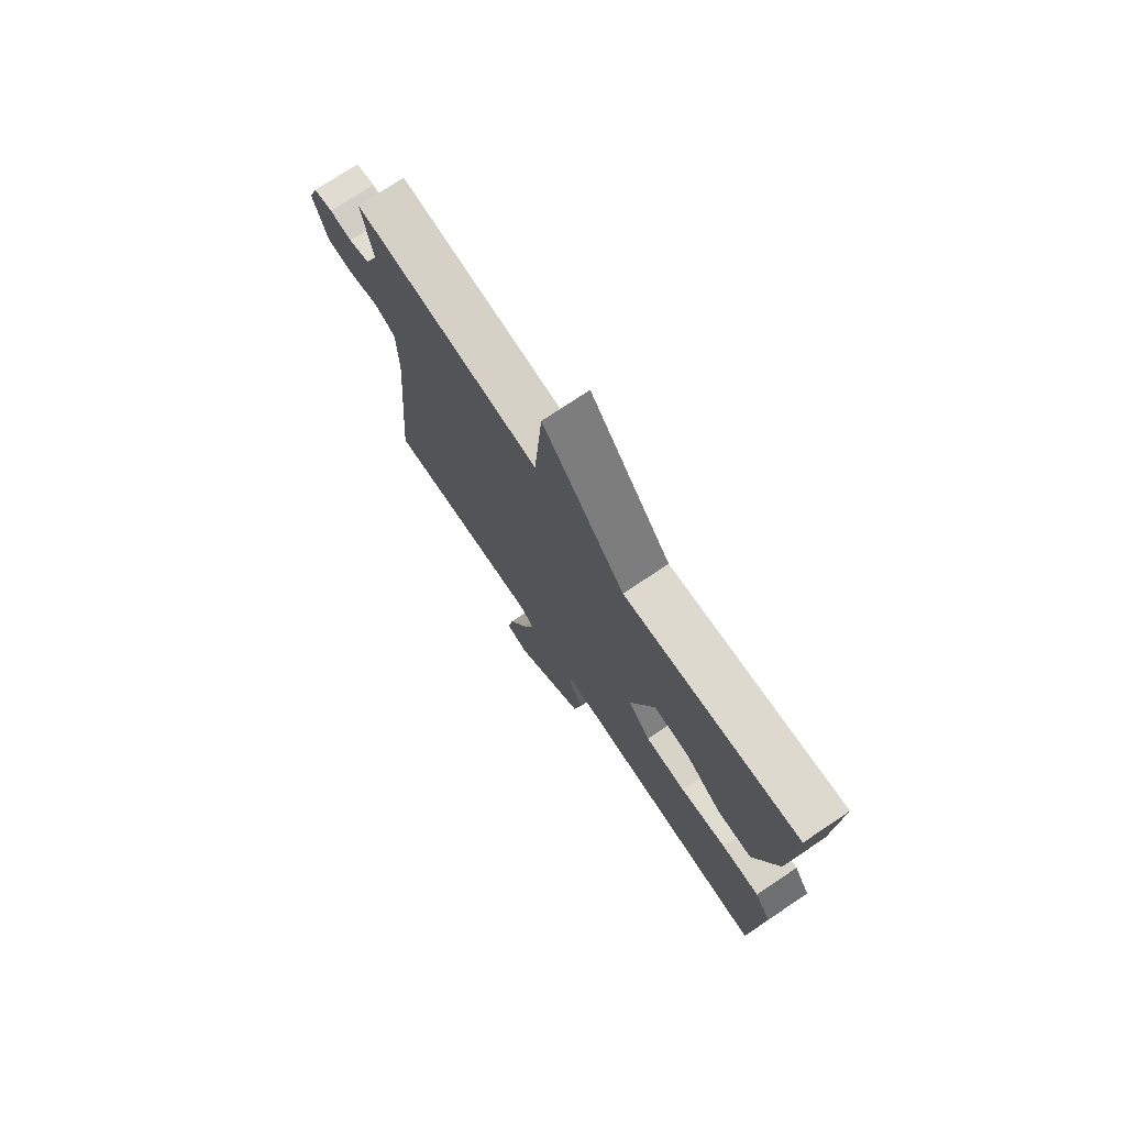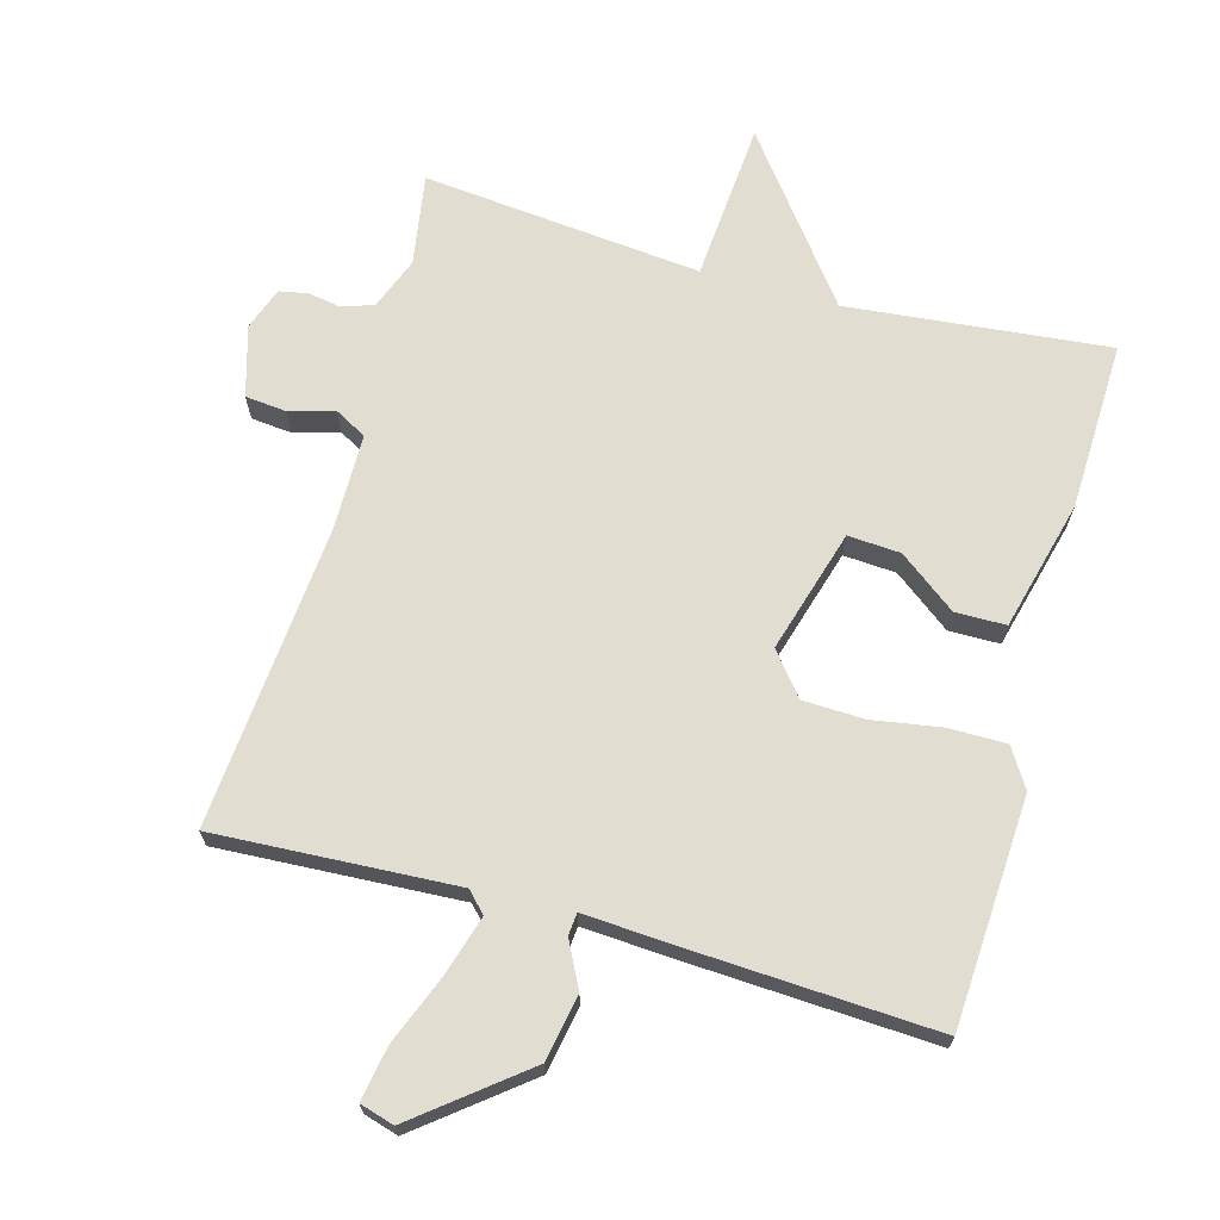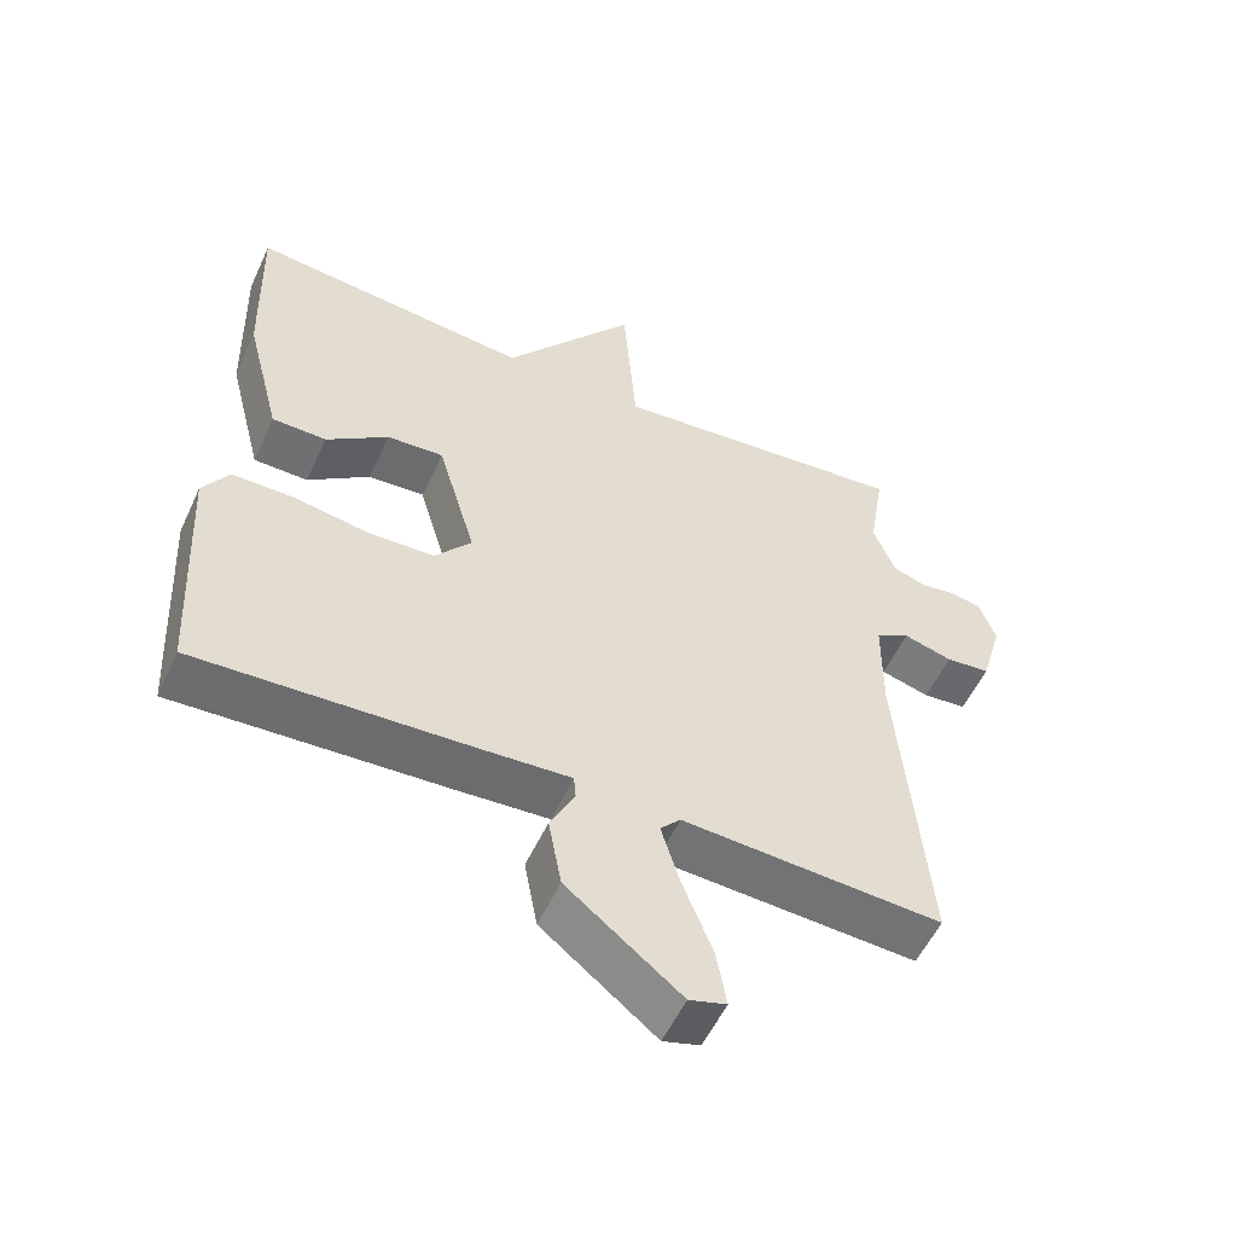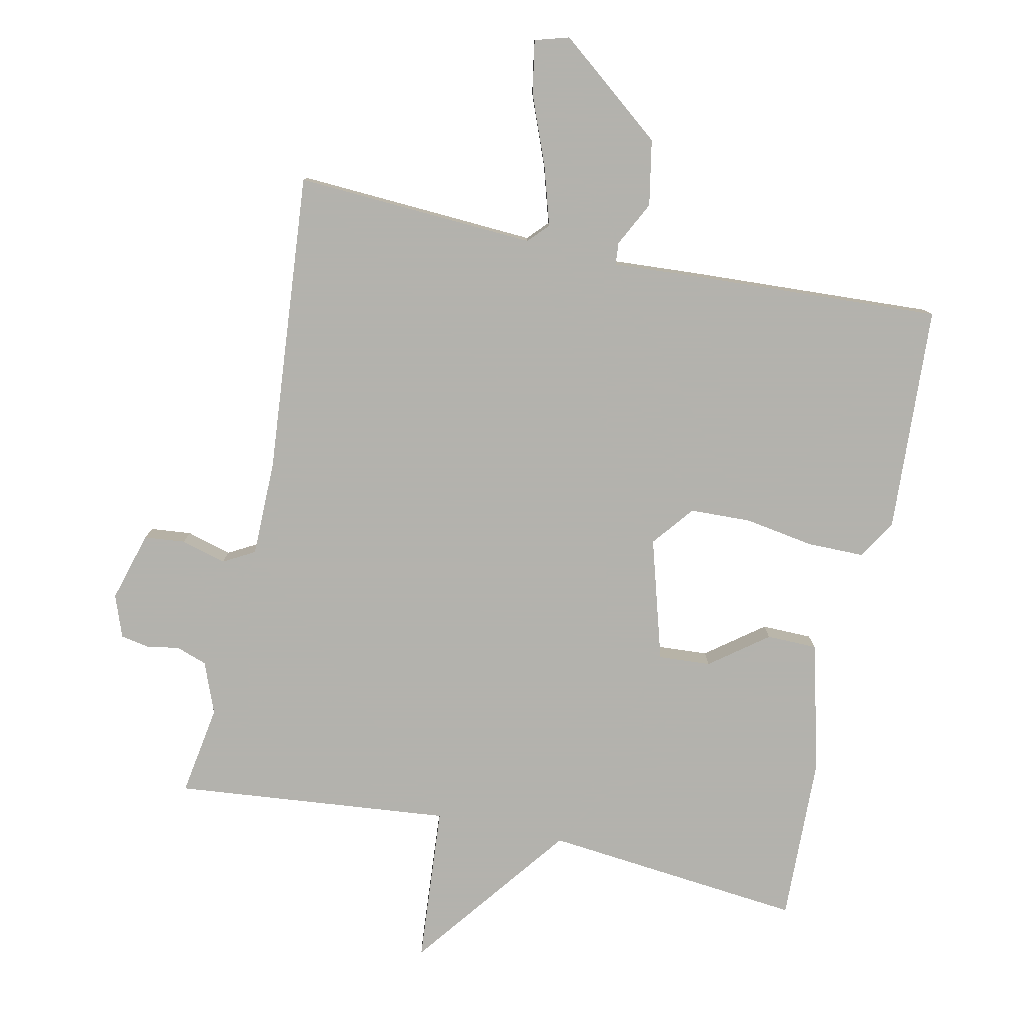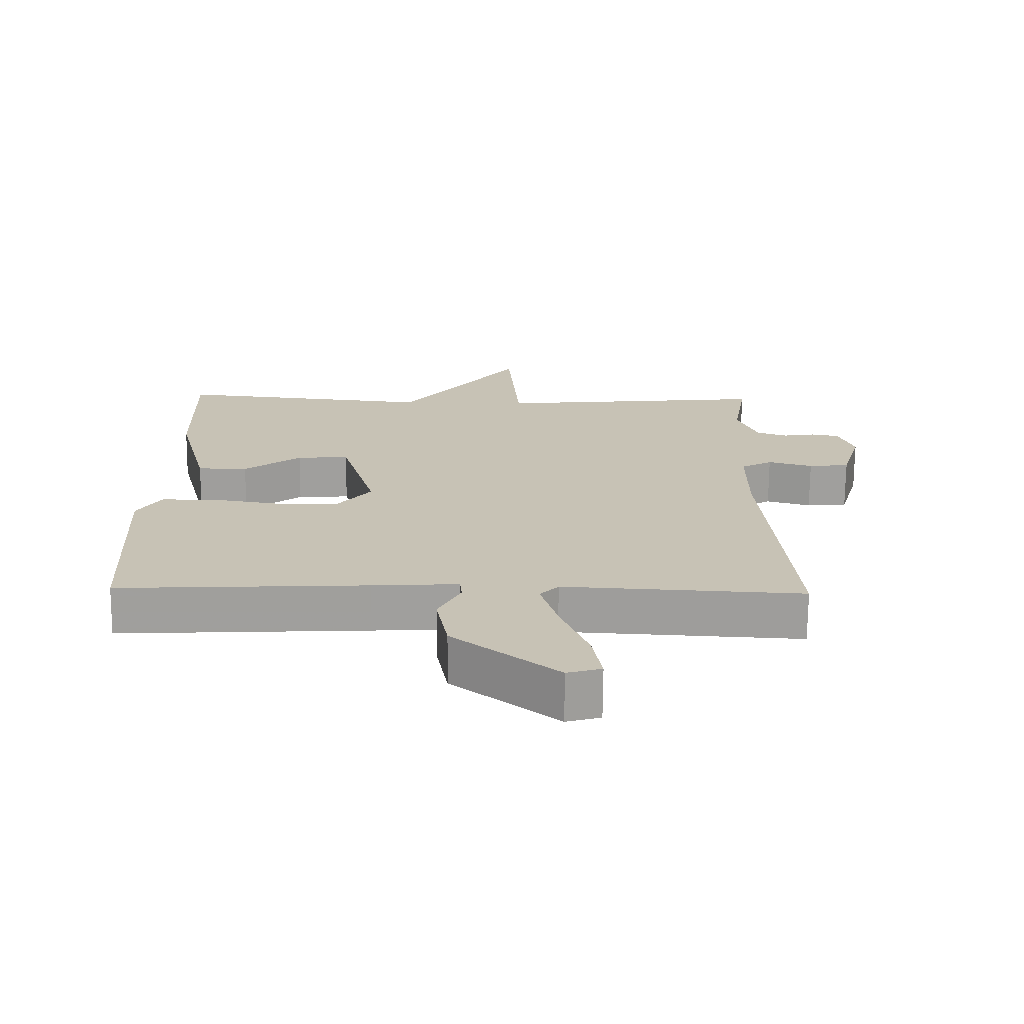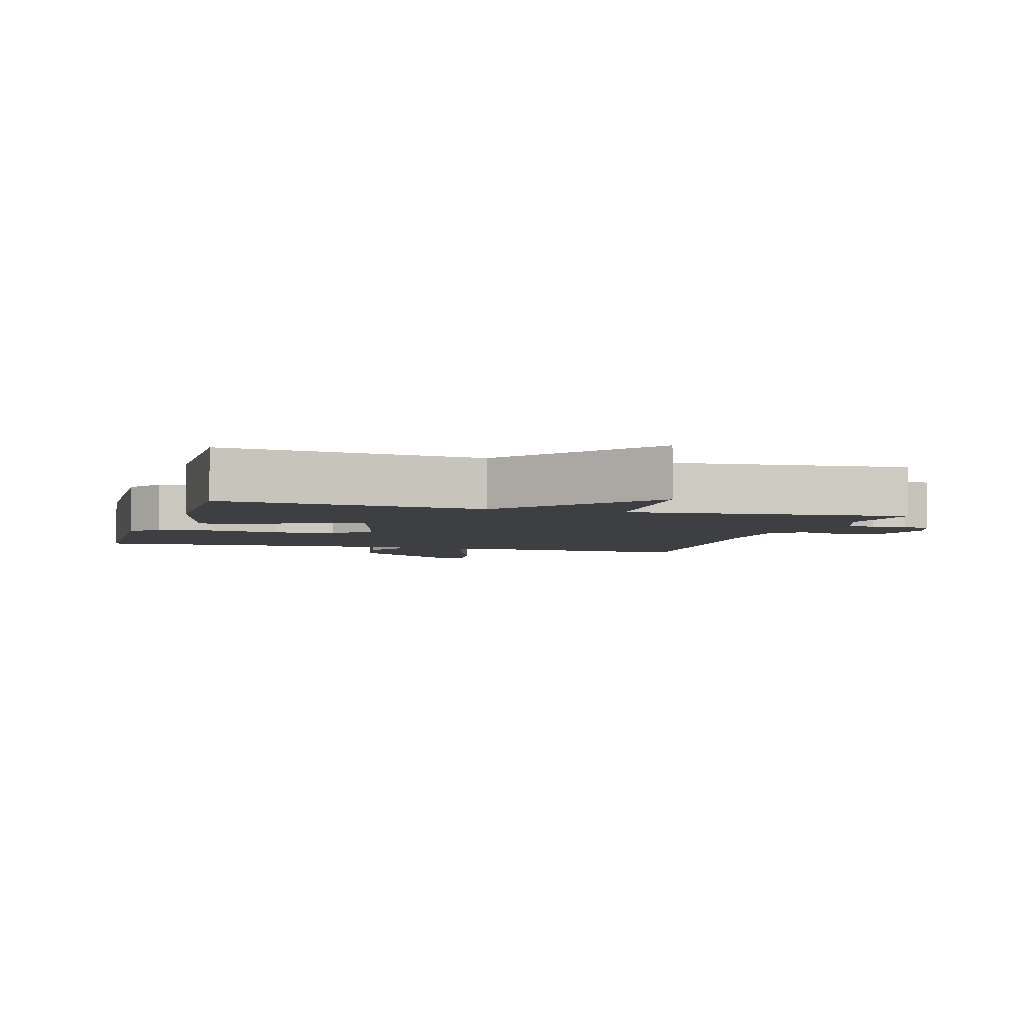
<metadata>
{"format":"obj","ext":"obj","renderer":"f3d","projection":"perspective","resolution":1024,"background":"white","views":[{"elev":75.1,"azim":-123.8,"up":"+Z"},{"elev":68.7,"azim":-164.4,"up":"+Y"},{"elev":-54.8,"azim":-24.5,"up":"+Z"},{"elev":-79.4,"azim":168.0,"up":"+Y"},{"elev":-71.0,"azim":-0.5,"up":"+Z"},{"elev":-4.1,"azim":-16.6,"up":"+Y"}]}
</metadata>
<code>
v -0.5 0.07 -0.5
v -0.518 0.07 -0.161
v -0.482 0.07 -0.104
v -0.397 0.07 -0.104
v -0.294 0.07 -0.121
v -0.203 0.07 -0.118
v -0.153 0.07 -0.056
v -0.206 0.07 0.126
v -0.284 0.07 0.121
v -0.369 0.07 0.057
v -0.444 0.07 0.058
v -0.493 0.07 0.25
v -0.5 0.07 0.5
v -0.113 0.07 0.46
v 0.069 0.07 0.696
v 0.087 0.07 0.46
v 0.5 0.07 0.5
v 0.478 0.07 0.365
v 0.508 0.07 0.288
v 0.554 0.07 0.272
v 0.603 0.07 0.28
v 0.645 0.07 0.272
v 0.668 0.07 0.209
v 0.638 0.07 0.105
v 0.577 0.07 0.099
v 0.51 0.07 0.118
v 0.463 0.07 0.092
v 0.462 0.07 -0.052
v 0.5 0.07 -0.5
v 0.142 0.07 -0.48
v 0.114 0.07 -0.51
v 0.14 0.07 -0.597
v 0.181 0.07 -0.701
v 0.195 0.07 -0.781
v 0.144 0.07 -0.796
v -0.013 0.07 -0.671
v -0.031 0.07 -0.573
v 0.003 0.07 -0.506
v 0 0.07 -0.473
v -0.128 0.07 -0.481
v -0.5 0 -0.5
v -0.518 0 -0.161
v -0.482 0 -0.104
v -0.397 0 -0.104
v -0.294 0 -0.121
v -0.203 0 -0.118
v -0.153 0 -0.056
v -0.206 0 0.126
v -0.284 0 0.121
v -0.369 0 0.057
v -0.444 0 0.058
v -0.493 0 0.25
v -0.5 0 0.5
v -0.113 0 0.46
v 0.069 0 0.696
v 0.087 0 0.46
v 0.5 0 0.5
v 0.478 0 0.365
v 0.508 0 0.288
v 0.554 0 0.272
v 0.603 0 0.28
v 0.645 0 0.272
v 0.668 0 0.209
v 0.638 0 0.105
v 0.577 0 0.099
v 0.51 0 0.118
v 0.463 0 0.092
v 0.462 0 -0.052
v 0.5 0 -0.5
v 0.142 0 -0.48
v 0.114 0 -0.51
v 0.14 0 -0.597
v 0.181 0 -0.701
v 0.195 0 -0.781
v 0.144 0 -0.796
v -0.013 0 -0.671
v -0.031 0 -0.573
v 0.003 0 -0.506
v 0 0 -0.473
v -0.128 0 -0.481
f 3 4 5
f 2 3 5
f 1 2 5
f 40 1 5
f 39 40 5
f 36 37 38
f 35 36 38
f 34 35 38
f 33 34 38
f 32 33 38
f 31 32 38 39
f 39 5 6
f 31 39 6
f 30 31 6
f 30 6 7
f 29 30 7
f 28 29 7
f 24 25 26
f 23 24 26
f 22 23 26
f 21 22 26
f 20 21 26
f 19 20 26 27
f 18 19 27
f 16 17 18
f 16 18 27
f 14 15 16
f 28 7 8
f 27 28 8
f 16 27 8
f 14 16 8
f 12 13 14
f 11 12 14
f 10 11 14
f 9 10 14
f 8 9 14
f 45 44 43
f 45 43 42
f 45 42 41
f 45 41 80
f 45 80 79
f 78 77 76
f 78 76 75
f 78 75 74
f 78 74 73
f 78 73 72
f 79 78 72 71
f 46 45 79
f 46 79 71
f 46 71 70
f 47 46 70
f 47 70 69
f 47 69 68
f 66 65 64
f 66 64 63
f 66 63 62
f 66 62 61
f 66 61 60
f 67 66 60 59
f 67 59 58
f 58 57 56
f 67 58 56
f 56 55 54
f 48 47 68
f 48 68 67
f 48 67 56
f 48 56 54
f 54 53 52
f 54 52 51
f 54 51 50
f 54 50 49
f 54 49 48
f 1 41 42 2
f 2 42 43 3
f 3 43 44 4
f 4 44 45 5
f 5 45 46 6
f 6 46 47 7
f 7 47 48 8
f 8 48 49 9
f 9 49 50 10
f 10 50 51 11
f 11 51 52 12
f 12 52 53 13
f 13 53 54 14
f 14 54 55 15
f 15 55 56 16
f 16 56 57 17
f 17 57 58 18
f 18 58 59 19
f 19 59 60 20
f 20 60 61 21
f 21 61 62 22
f 22 62 63 23
f 23 63 64 24
f 24 64 65 25
f 25 65 66 26
f 26 66 67 27
f 27 67 68 28
f 28 68 69 29
f 29 69 70 30
f 30 70 71 31
f 31 71 72 32
f 32 72 73 33
f 33 73 74 34
f 34 74 75 35
f 35 75 76 36
f 36 76 77 37
f 37 77 78 38
f 38 78 79 39
f 39 79 80 40
f 40 80 41 1

</code>
